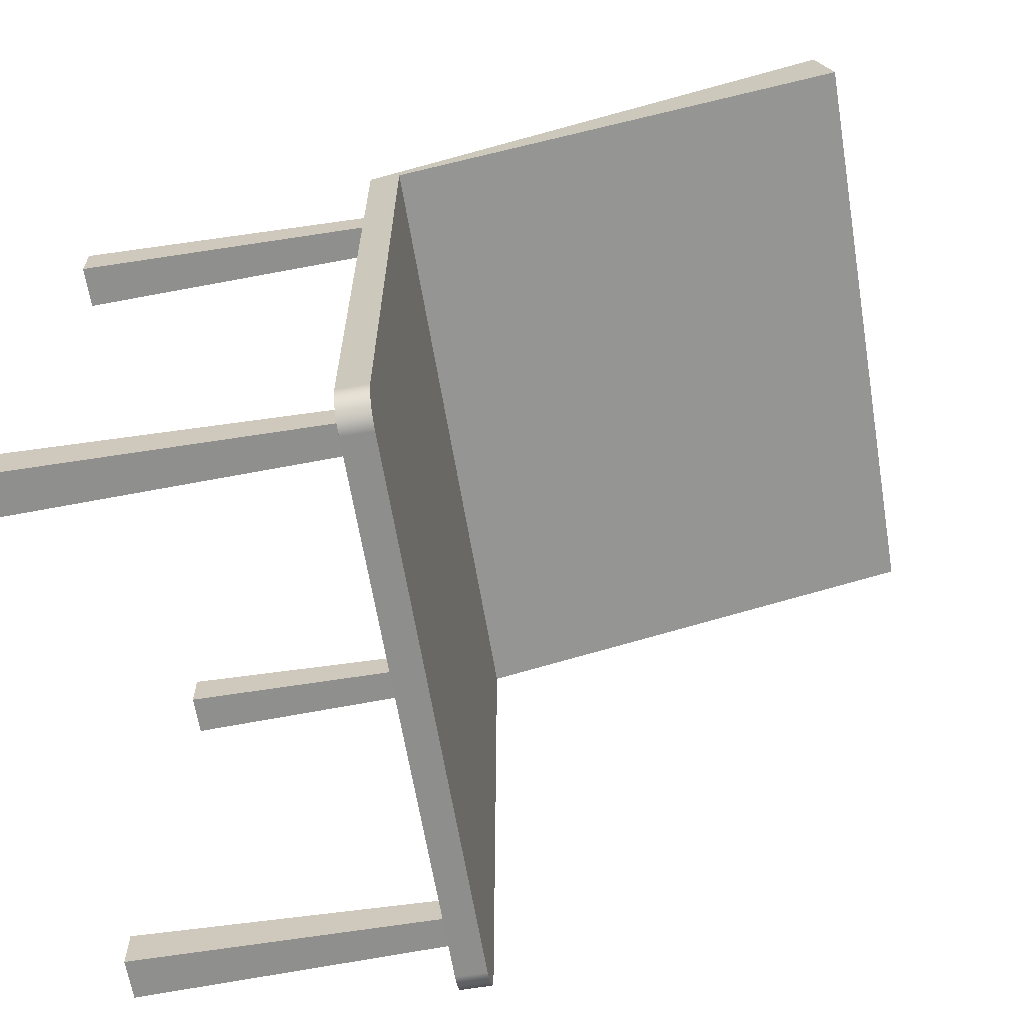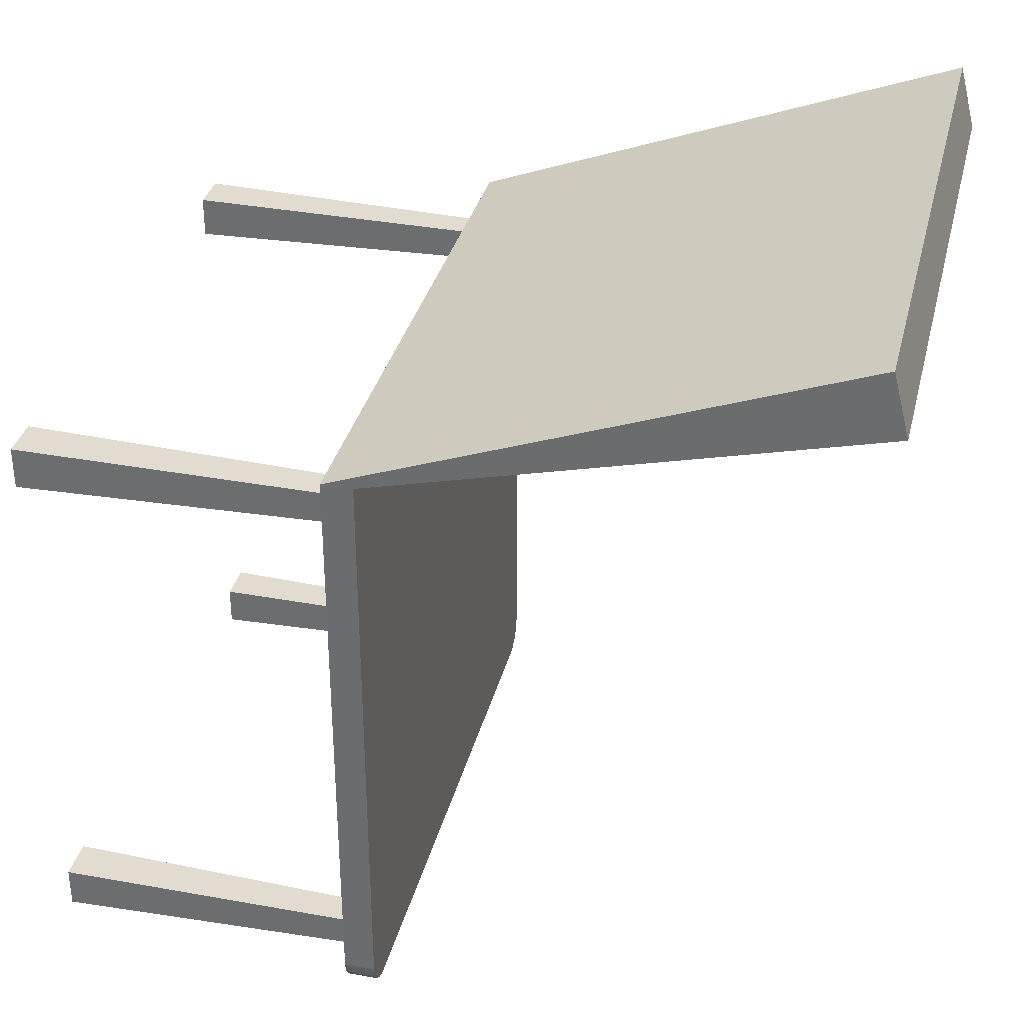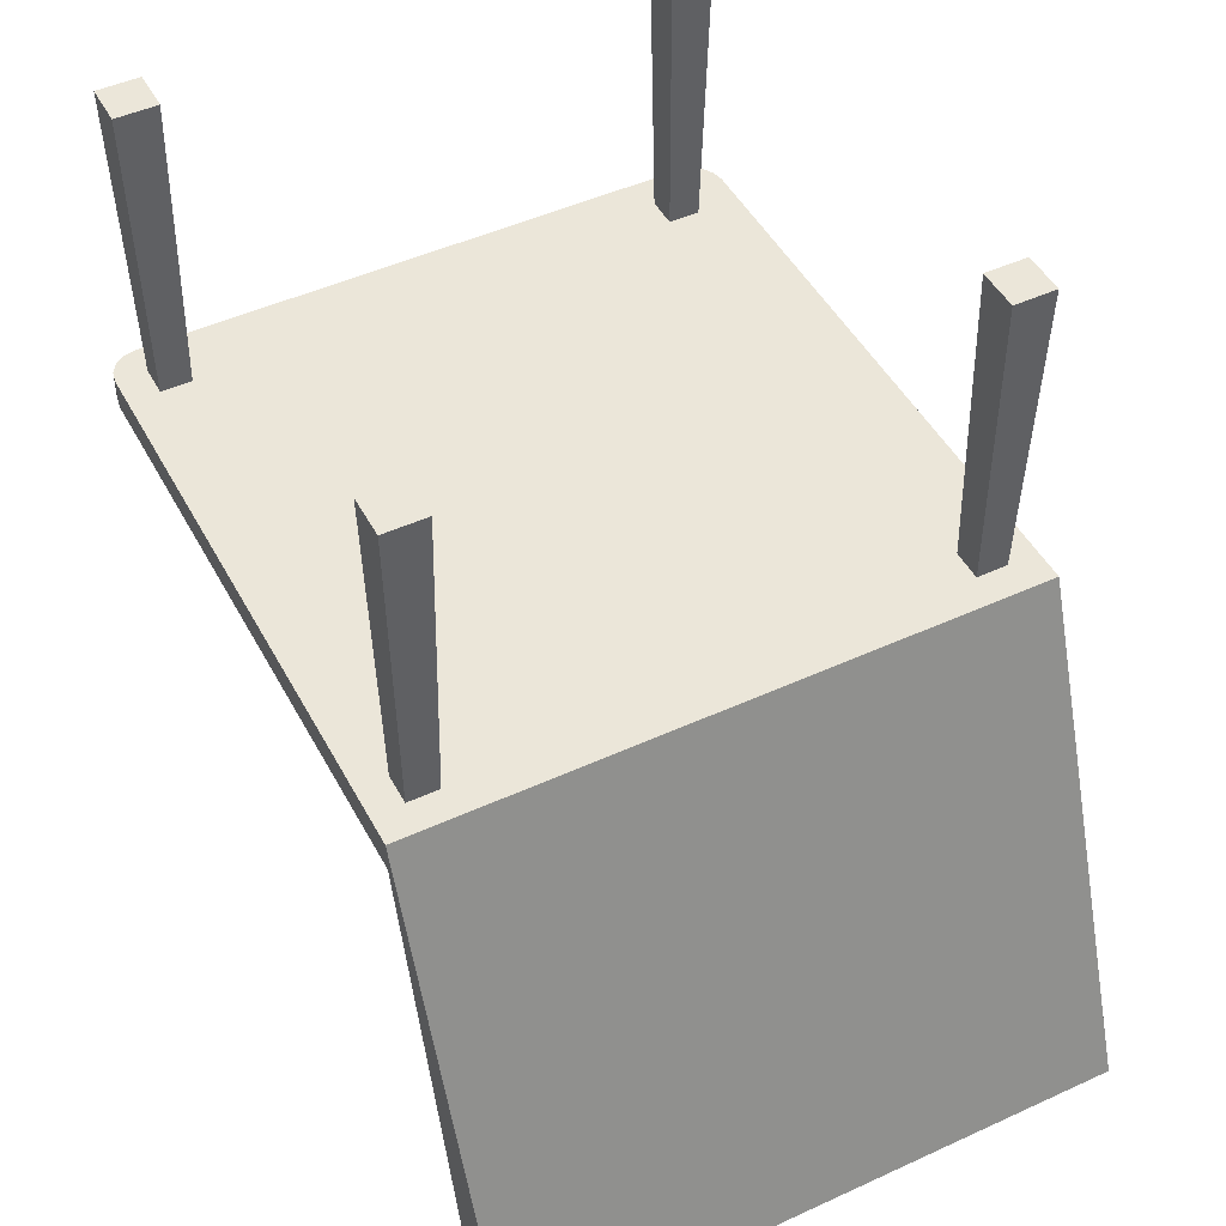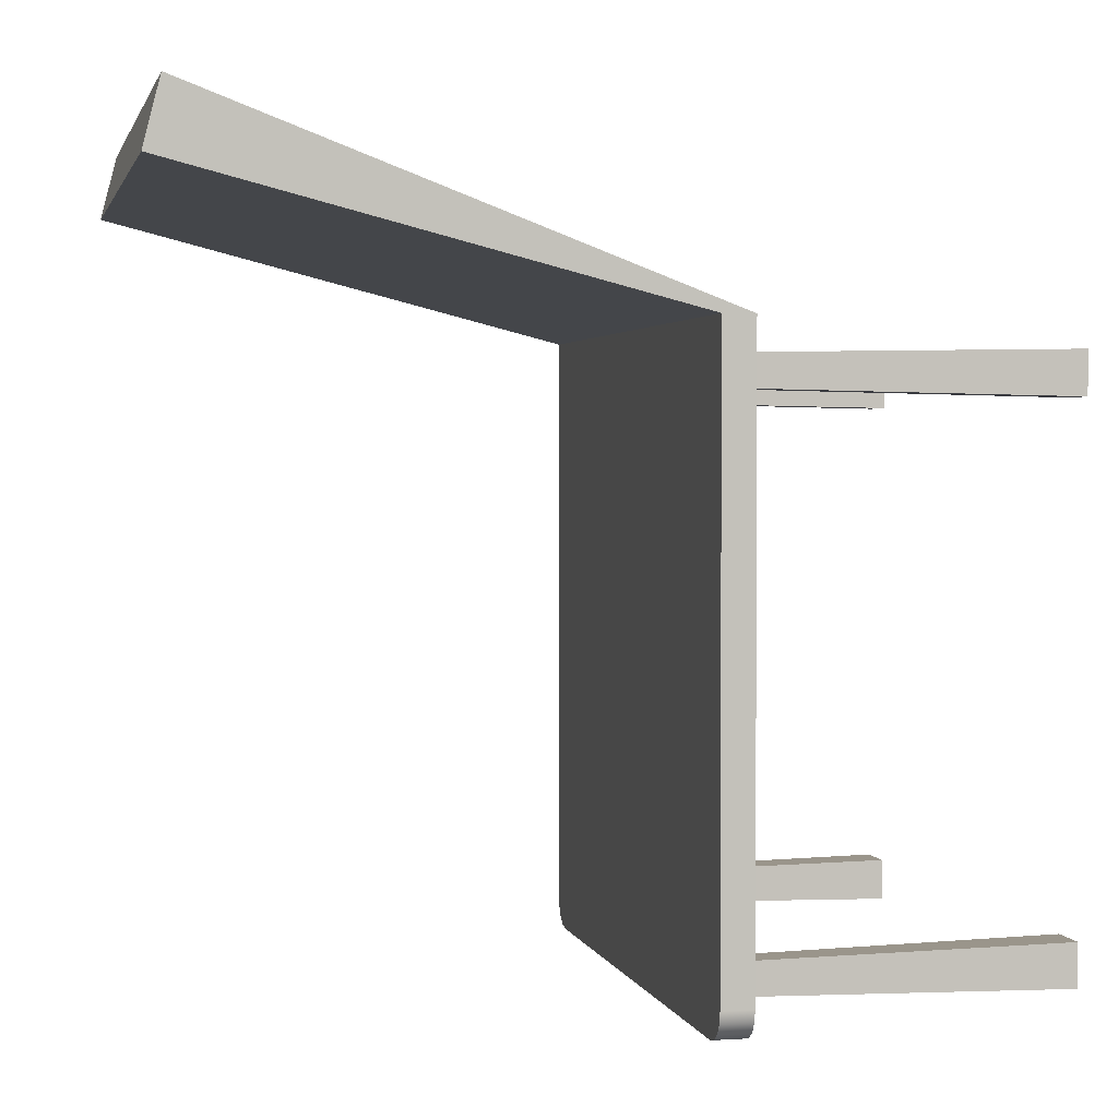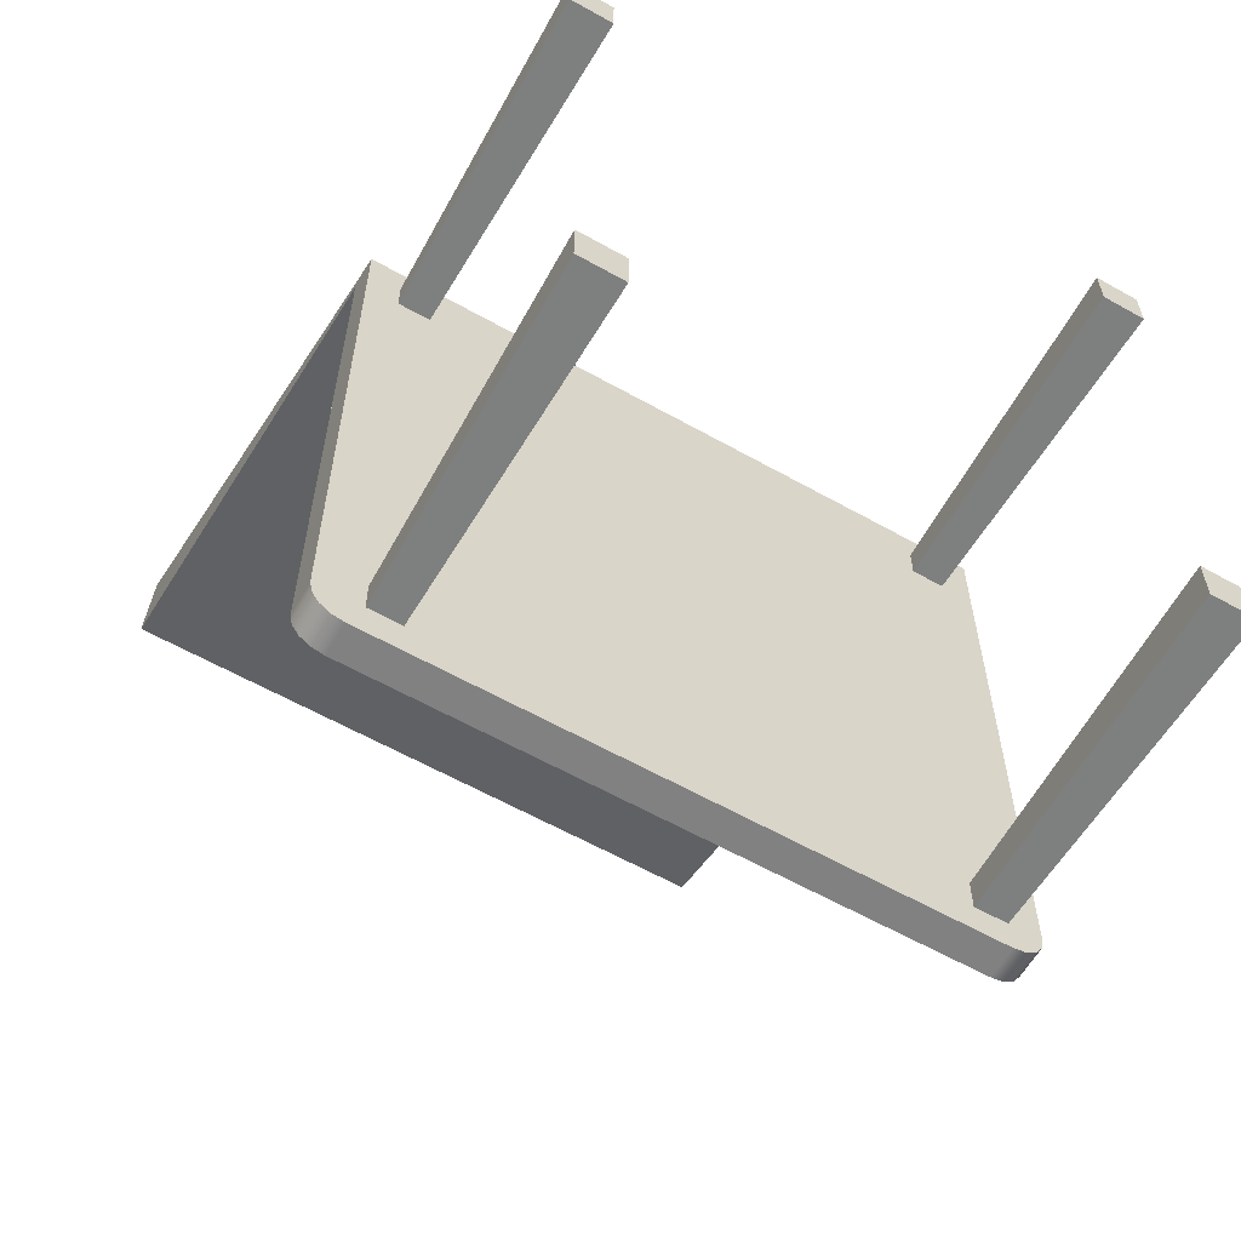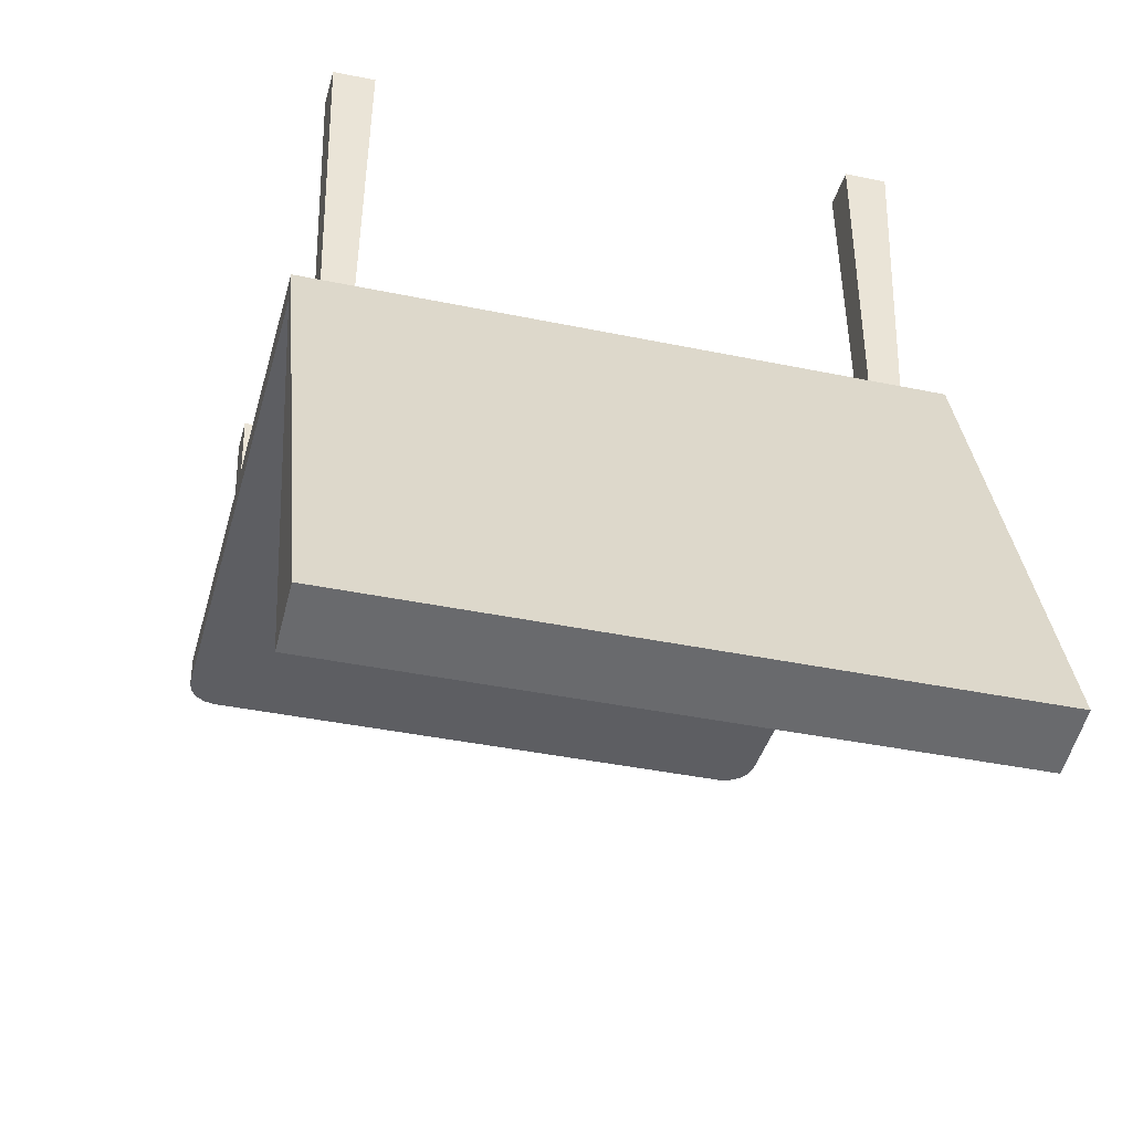
<metadata>
{"format":"obj","ext":"obj","renderer":"f3d","projection":"perspective","resolution":1024,"background":"white","views":[{"elev":-64.9,"azim":99.5,"up":"+Y"},{"elev":34.0,"azim":103.7,"up":"+Y"},{"elev":47.7,"azim":152.7,"up":"+Z"},{"elev":2.1,"azim":-102.7,"up":"+Y"},{"elev":-60.5,"azim":-29.9,"up":"+Y"},{"elev":-39.0,"azim":165.3,"up":"+Z"}]}
</metadata>
<code>
v -5 5 0
v -5 6.98 -7.751
v 5 6.98 -7.751
v 5 5 0
v -5 8.01 -7.488
v -5 5 0.5
v 5 5 0.5
v 5 8.01 -7.488
v -5 6.98 -7.751
v -5 8.01 -7.488
v 5 8.01 -7.488
v 5 6.98 -7.751
v 3.913 3.913 5.5
v 3.913 4.587 5.5
v 4 4.5 0.5
v 4 4 0.5
v 3.913 4.587 5.5
v 4.587 4.587 5.5
v 4.5 4.5 0.5
v 4 4.5 0.5
v 4.587 4.587 5.5
v 4.587 3.913 5.5
v 4.5 4 0.5
v 4.5 4.5 0.5
v 4.587 3.913 5.5
v 3.913 3.913 5.5
v 4 4 0.5
v 4.5 4 0.5
v 3.913 4.587 5.5
v 3.913 3.913 5.5
v 4.587 3.913 5.5
v 4.587 4.587 5.5
v -4.587 3.913 5.5
v -4.587 4.587 5.5
v -4.5 4.5 0.5
v -4.5 4 0.5
v -4.587 4.587 5.5
v -3.913 4.587 5.5
v -4 4.5 0.5
v -4.5 4.5 0.5
v -3.913 4.587 5.5
v -3.913 3.913 5.5
v -4 4 0.5
v -4 4.5 0.5
v -3.913 3.913 5.5
v -4.587 3.913 5.5
v -4.5 4 0.5
v -4 4 0.5
v -4.587 4.587 5.5
v -4.587 3.913 5.5
v -3.913 3.913 5.5
v -3.913 4.587 5.5
v 3.913 -4.587 5.5
v 3.913 -3.913 5.5
v 4 -4 0.5
v 4 -4.5 0.5
v 3.913 -3.913 5.5
v 4.587 -3.913 5.5
v 4.5 -4 0.5
v 4 -4 0.5
v 4.587 -3.913 5.5
v 4.587 -4.587 5.5
v 4.5 -4.5 0.5
v 4.5 -4 0.5
v 4.587 -4.587 5.5
v 3.913 -4.587 5.5
v 4 -4.5 0.5
v 4.5 -4.5 0.5
v 3.913 -3.913 5.5
v 3.913 -4.587 5.5
v 4.587 -4.587 5.5
v 4.587 -3.913 5.5
v -4.385 -4.551 5.5
v -4.385 -3.877 5.5
v -4.298 -3.964 0.5
v -4.298 -4.464 0.5
v -4.385 -3.877 5.5
v -3.71 -3.877 5.5
v -3.798 -3.964 0.5
v -4.298 -3.964 0.5
v -3.71 -3.877 5.5
v -3.71 -4.551 5.5
v -3.798 -4.464 0.5
v -3.798 -3.964 0.5
v -3.71 -4.551 5.5
v -4.385 -4.551 5.5
v -4.298 -4.464 0.5
v -3.798 -4.464 0.5
v -4.385 -3.877 5.5
v -4.385 -4.551 5.5
v -3.71 -4.551 5.5
v -3.71 -3.877 5.5
v -5 5 0
v -5 -4.5 0
v -5 -4.5 0.5
v -5 5 0.5
v -5 8.01 -7.488
v -5 6.98 -7.751
v 5 -4.5 0
v 5 5 0
v 5 6.98 -7.751
v 5 8.01 -7.488
v 5 5 0.5
v 5 -4.5 0.5
v 4.5 -5 0
v 4.691 -4.962 0
v 4.854 -4.854 0
v 4.962 -4.691 0
v 5 -4.5 0
v 5 -4.5 0.5
v 4.962 -4.691 0.5
v 4.854 -4.854 0.5
v 4.691 -4.962 0.5
v 4.5 -5 0.5
v -4.5 -5 0
v 4.5 -5 0
v 4.5 -5 0.5
v -4.5 -5 0.5
v -5 -4.5 0
v -4.962 -4.691 0
v -4.854 -4.854 0
v -4.691 -4.962 0
v -4.5 -5 0
v -4.5 -5 0.5
v -4.691 -4.962 0.5
v -4.854 -4.854 0.5
v -4.962 -4.691 0.5
v -5 -4.5 0.5
v 4 4 0.5
v 4 4.5 0.5
v 4.5 4.5 0.5
v 4.5 4 0.5
v -4.5 4 0.5
v -4.5 4.5 0.5
v -4 4.5 0.5
v -4 4 0.5
v 4 -4.5 0.5
v 4 -4 0.5
v 4.5 -4 0.5
v 4.5 -4.5 0.5
v -4.298 -4.464 0.5
v -4.298 -3.964 0.5
v -3.798 -3.964 0.5
v -3.798 -4.464 0.5
v -5 -4.5 0.5
v -4.962 -4.691 0.5
v -4.854 -4.854 0.5
v -4.691 -4.962 0.5
v -4.5 -5 0.5
v 4.5 -5 0.5
v 4.691 -4.962 0.5
v 4.854 -4.854 0.5
v 4.962 -4.691 0.5
v 5 -4.5 0.5
v 5 5 0.5
v -5 5 0.5
v -4.5 -5 0
v -4.691 -4.962 0
v -4.854 -4.854 0
v -4.962 -4.691 0
v -5 -4.5 0
v -5 5 0
v 5 5 0
v 5 -4.5 0
v 4.962 -4.691 0
v 4.854 -4.854 0
v 4.691 -4.962 0
v 4.5 -5 0
g f4698936-e29c-11ea-9542-54bf646e7e1f
f 1 2 4
f 4 2 3
g f46b36e6-e29c-11ea-8291-54bf646e7e1f
f 5 6 8
f 8 6 7
g f46c6f58-e29c-11ea-a975-54bf646e7e1f
f 9 10 12
f 12 10 11
g f408cbd2-e29c-11ea-88d3-54bf646e7e1f
f 13 14 16
f 16 14 15
g f4094106-e29c-11ea-86cf-54bf646e7e1f
f 17 18 20
f 20 18 19
g f409b636-e29c-11ea-a3f0-54bf646e7e1f
f 21 22 24
f 24 22 23
g f40a0442-e29c-11ea-8e6a-54bf646e7e1f
f 25 26 28
f 28 26 27
g f40a7978-e29c-11ea-95e6-54bf646e7e1f
f 30 31 29
f 29 31 32
g f40aeea8-e29c-11ea-ad31-54bf646e7e1f
f 33 34 36
f 36 34 35
g f40b63da-e29c-11ea-bbd0-54bf646e7e1f
f 37 38 40
f 40 38 39
g f40bd90c-e29c-11ea-8a25-54bf646e7e1f
f 41 42 44
f 44 42 43
g f40c7540-e29c-11ea-a387-54bf646e7e1f
f 45 46 48
f 48 46 47
g f40cea52-e29c-11ea-8787-54bf646e7e1f
f 50 51 49
f 49 51 52
g f40d86b8-e29c-11ea-b12d-54bf646e7e1f
f 53 54 56
f 56 54 55
g f40e22f6-e29c-11ea-8023-54bf646e7e1f
f 57 58 60
f 60 58 59
g f40ebf38-e29c-11ea-a3a8-54bf646e7e1f
f 61 62 64
f 64 62 63
g f40f8282-e29c-11ea-a046-54bf646e7e1f
f 65 66 68
f 68 66 67
g f4101eca-e29c-11ea-92cc-54bf646e7e1f
f 70 71 69
f 69 71 72
g f410e212-e29c-11ea-af8c-54bf646e7e1f
f 73 74 76
f 76 74 75
g f411a568-e29c-11ea-91df-54bf646e7e1f
f 77 78 80
f 80 78 79
g f41268b8-e29c-11ea-b807-54bf646e7e1f
f 81 82 84
f 84 82 83
g f41352f4-e29c-11ea-be32-54bf646e7e1f
f 85 86 88
f 88 86 87
g f4143d76-e29c-11ea-a39c-54bf646e7e1f
f 90 91 89
f 89 91 92
g f3b617a6-e29c-11ea-b71c-54bf646e7e1f
f 94 96 93
f 93 96 97
f 93 97 98
f 94 95 96
g f3b68cd4-e29c-11ea-9ea1-54bf646e7e1f
f 99 100 104
f 104 100 103
f 103 100 102
f 102 100 101
g f3b6db1c-e29c-11ea-beb9-54bf646e7e1f
f 114 105 113
f 113 105 106
f 113 106 112
f 112 106 107
f 112 107 111
f 111 107 108
f 111 108 110
f 110 108 109
g f3b72924-e29c-11ea-b34b-54bf646e7e1f
f 115 116 118
f 118 116 117
g f3b77746-e29c-11ea-b5cd-54bf646e7e1f
f 128 119 127
f 127 119 120
f 127 120 126
f 126 120 121
f 126 121 125
f 125 121 122
f 125 122 124
f 124 122 123
g f3b7c57a-e29c-11ea-8c20-54bf646e7e1f
f 130 135 129
f 129 135 136
f 129 136 143
f 143 136 142
f 142 136 133
f 142 133 145
f 145 133 156
f 156 133 134
f 156 134 135
f 131 155 130
f 130 155 156
f 130 156 135
f 131 132 155
f 155 132 154
f 154 132 139
f 154 139 140
f 132 129 139
f 139 129 138
f 138 129 143
f 138 143 144
f 138 144 137
f 137 144 150
f 137 150 140
f 140 150 151
f 140 151 152
f 142 145 141
f 141 145 146
f 141 146 147
f 150 144 149
f 149 144 141
f 149 141 148
f 148 141 147
f 152 153 140
f 140 153 154
g f3b81378-e29c-11ea-9800-54bf646e7e1f
f 158 161 157
f 157 161 164
f 157 164 168
f 168 164 167
f 167 164 166
f 166 164 165
f 158 159 161
f 161 159 160
f 162 163 161
f 161 163 164

</code>
